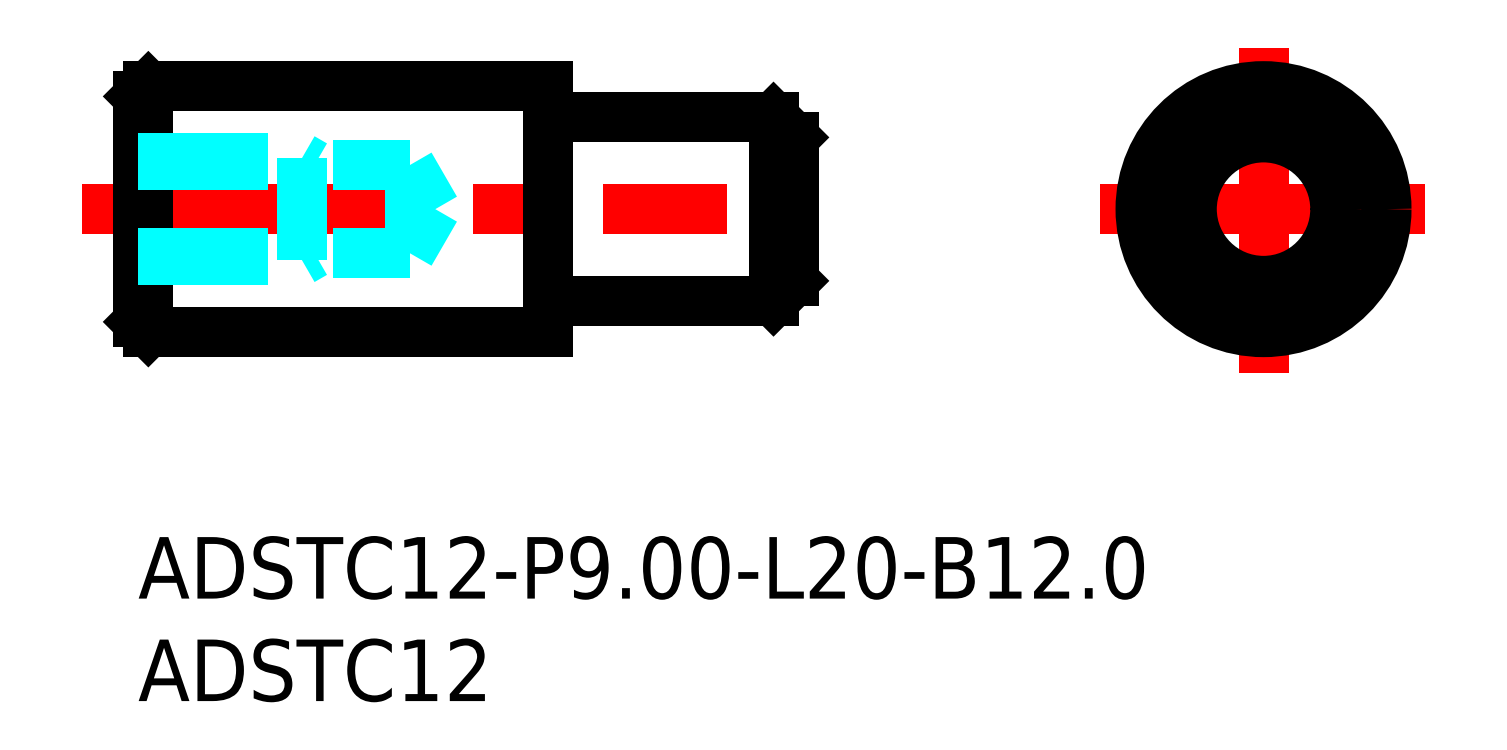
<metadata>
{"format":"dxf","ext":"dxf","renderer":"ezdxf+matplotlib","layout":"modelspace","background":"white","min_lineweight":24,"dpi":150}
</metadata>
<code>
0
SECTION
2
ENTITIES
0
INSERT
8
MSM_CONTINUOUS
2
*U14
10
0
20
0
30
0
0
INSERT
8
MSM_CONTINUOUS
2
*U15
10
0
20
0
30
0
0
LINE
8
MSM_CENTER
10
-2.73
20
16
30
0
11
28.73
21
16
31
0
0
LINE
8
MSM_CENTER
10
46.91
20
16
30
0
11
62.91
21
16
31
0
0
LINE
8
MSM_CENTER
10
54.91
20
8
30
0
11
54.91
21
24
31
0
0
LINE
8
MSM_CONTINUOUS
10
0
20
21.5
30
0
11
0
21
10.5
31
0
0
LINE
8
MSM_CONTINUOUS
10
20
20
22
30
0
11
0.5
21
22
31
0
0
LINE
8
MSM_CONTINUOUS
10
20
20
10
30
0
11
0.5
21
10
31
0
0
LINE
8
MSM_CONTINUOUS
10
0.5
20
22
30
0
11
0.5
21
10
31
0
0
LINE
8
MSM_CONTINUOUS
10
31
20
20.5
30
0
11
31
21
11.5
31
0
0
CIRCLE
8
MSM_CONTINUOUS
10
54.91
20
16
30
0
40
4.5
0
CIRCLE
8
MSM_CONTINUOUS
10
54.91
20
16
30
0
40
6
0
LINE
8
MSM_CONTINUOUS
10
32
20
19.5
30
0
11
32
21
12.5
31
0
0
LINE
8
MSM_CONTINUOUS
10
31
20
20.5
30
0
11
20.2
21
20.5
31
0
0
LINE
8
MSM_CONTINUOUS
10
31
20
11.5
30
0
11
20.2
21
11.5
31
0
0
LINE
8
MSM_CONTINUOUS
10
20
20
22
30
0
11
20
21
10
31
0
0
CIRCLE
8
MSM_CONTINUOUS
10
54.91
20
16
30
0
40
3.5
0
LINE
8
MSM_CONTINUOUS
10
31
20
20.5
30
0
11
32
21
19.5
31
0
0
LINE
8
MSM_CONTINUOUS
10
32
20
12.5
30
0
11
31
21
11.5
31
0
0
LINE
8
MSM_CONTINUOUS
10
0.5
20
22
30
0
11
0
21
21.5
31
0
0
LINE
8
MSM_CONTINUOUS
10
0.5
20
10
30
0
11
0
21
10.5
31
0
0
LINE
8
MSM_DASHED
10
0
20
18.5
30
0
11
8
21
18.5
31
0
0
LINE
8
MSM_DASHED
10
0
20
18.15
30
0
11
13.26
21
18.15
31
0
0
LINE
8
MSM_DASHED
10
0
20
13.85
30
0
11
13.26
21
13.85
31
0
0
LINE
8
MSM_DASHED
10
0
20
13.5
30
0
11
8
21
13.5
31
0
0
LINE
8
MSM_DASHED
10
13.26
20
13.85
30
0
11
13.26
21
18.15
31
0
0
LINE
8
MSM_DASHED
10
13.26
20
18.15
30
0
11
14.5
21
16
31
0
0
LINE
8
MSM_DASHED
10
8
20
13.5
30
0
11
8
21
18.5
31
0
0
LINE
8
MSM_DASHED
10
13.26
20
13.85
30
0
11
14.5
21
16
31
0
0
LINE
8
MSM_DASHED
10
8
20
13.5
30
0
11
8.606
21
13.85
31
0
0
LINE
8
MSM_DASHED
10
8
20
18.5
30
0
11
8.606
21
18.15
31
0
0
ARC
8
MSM_CONTINUOUS
10
20.2
20
20.7
30
0
40
0.2
50
180
51
270
0
ARC
8
MSM_CONTINUOUS
10
20.2
20
11.3
30
0
40
0.2
50
90
51
180
0
ENDSEC
0
EOF

</code>
